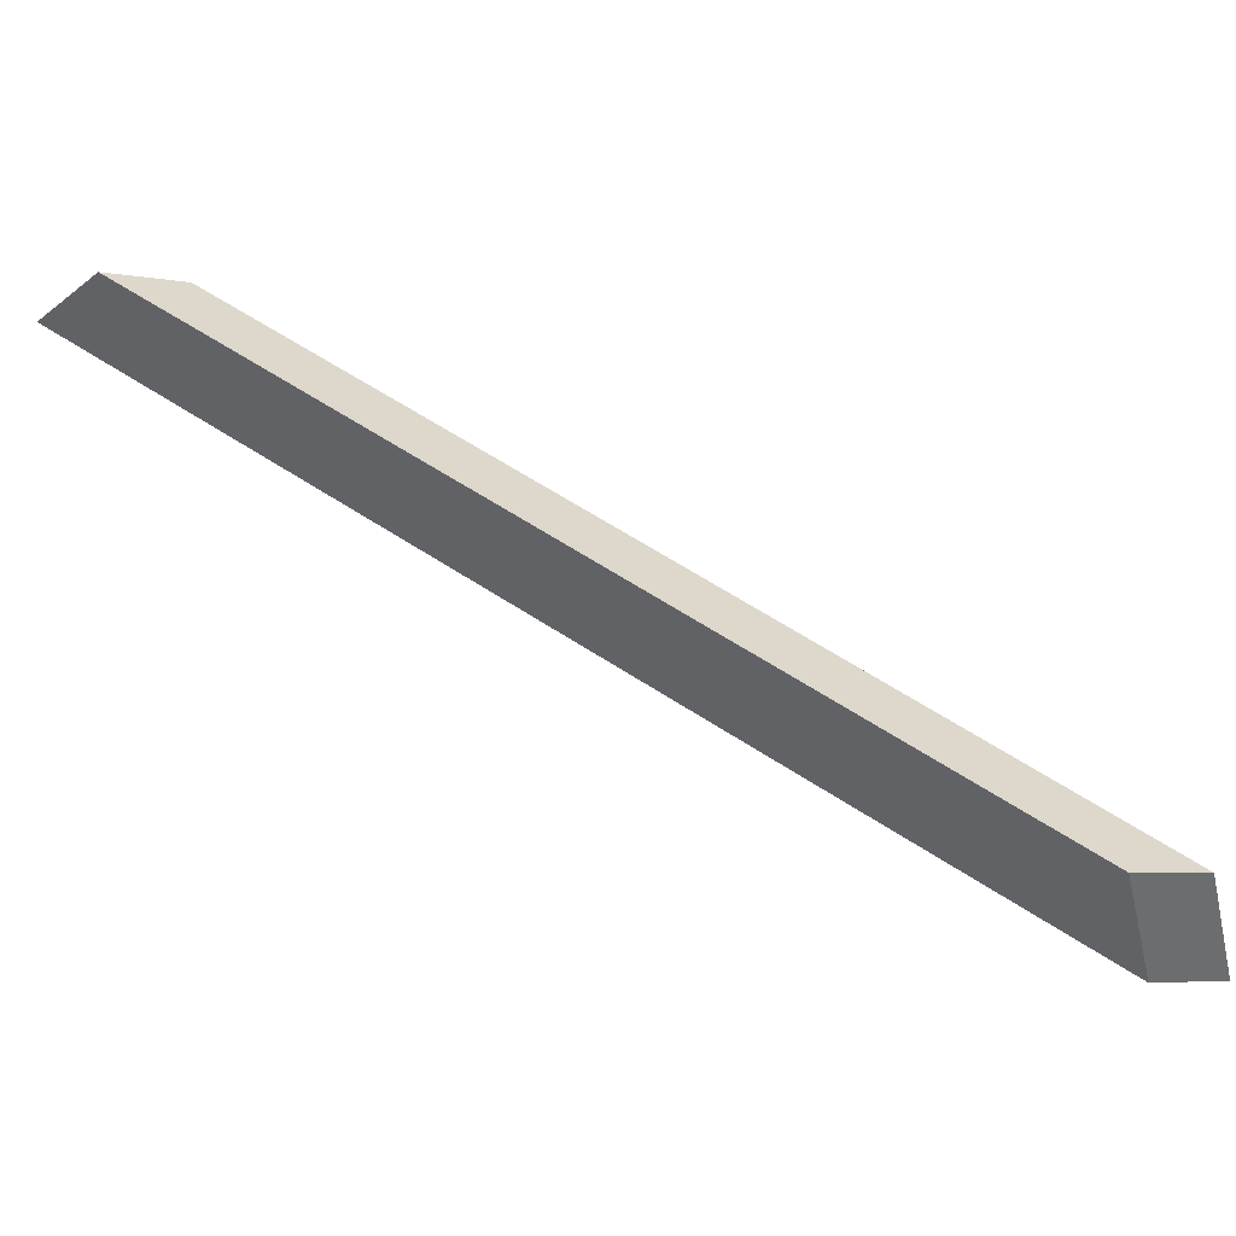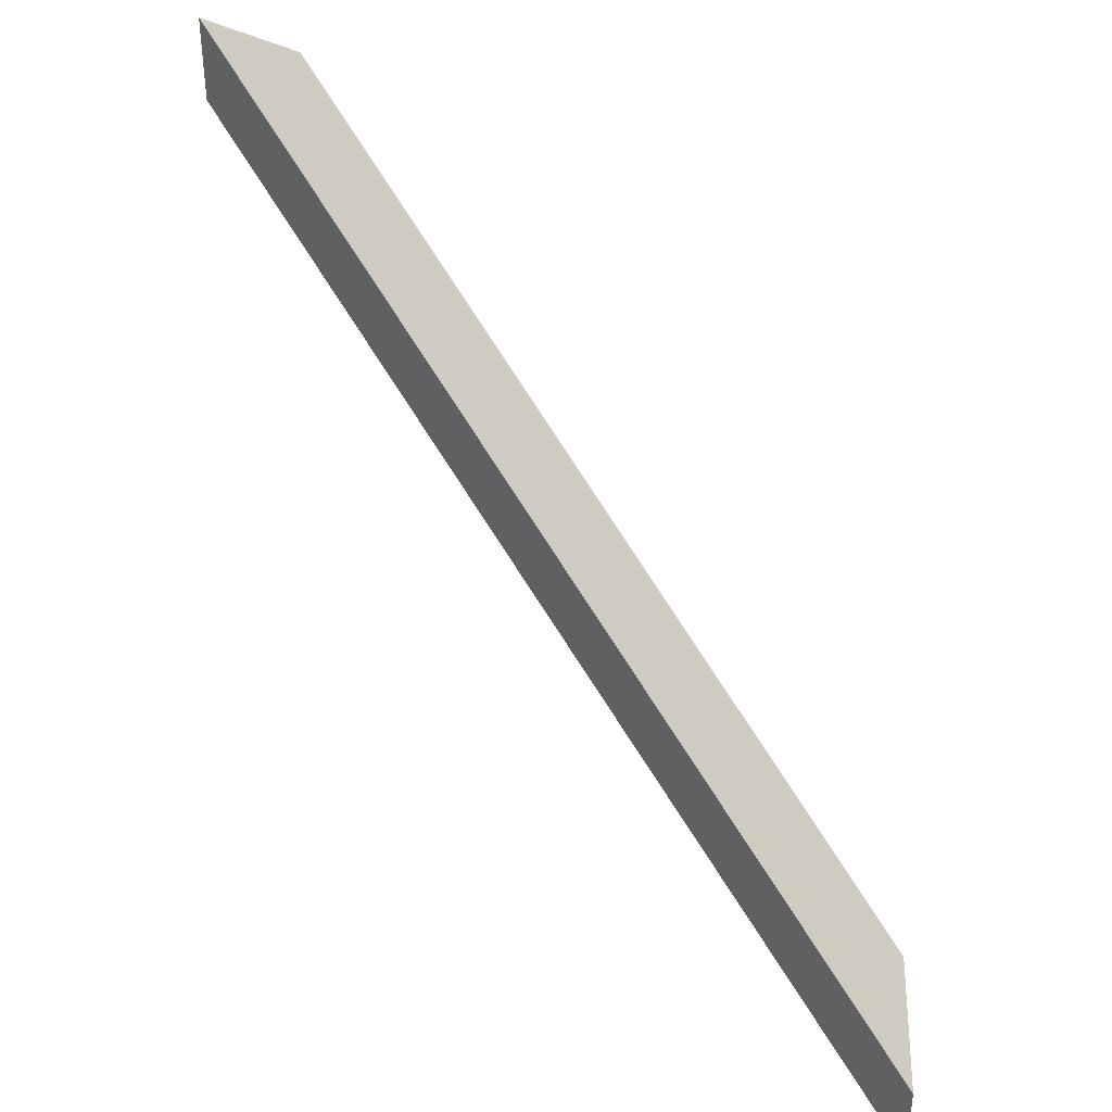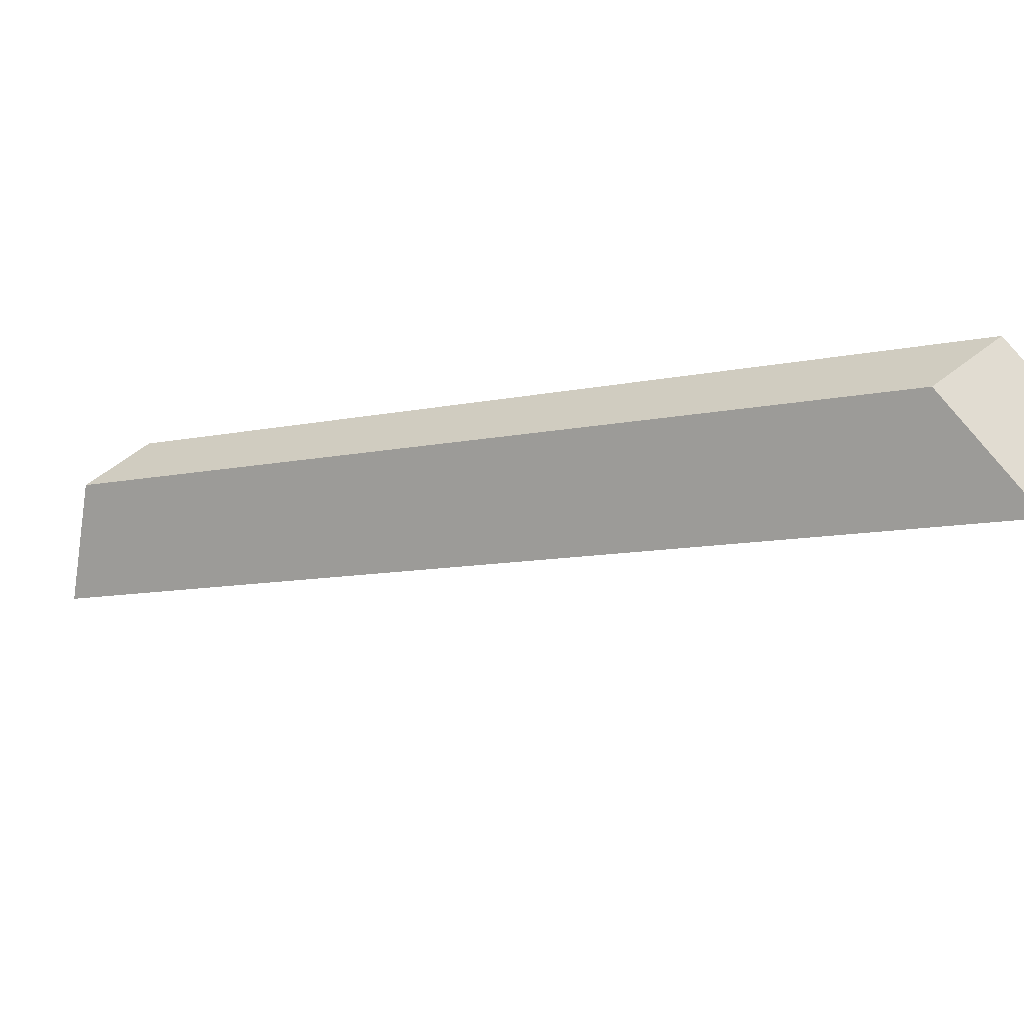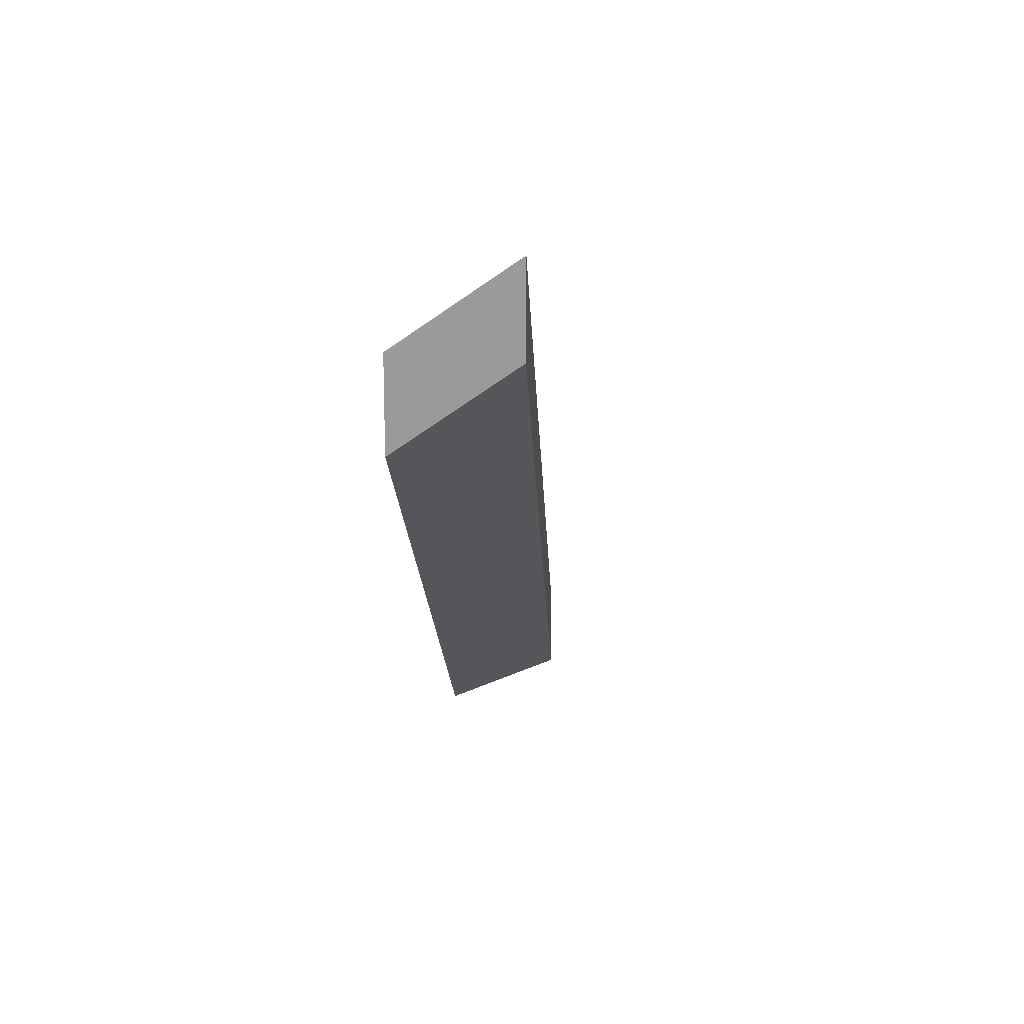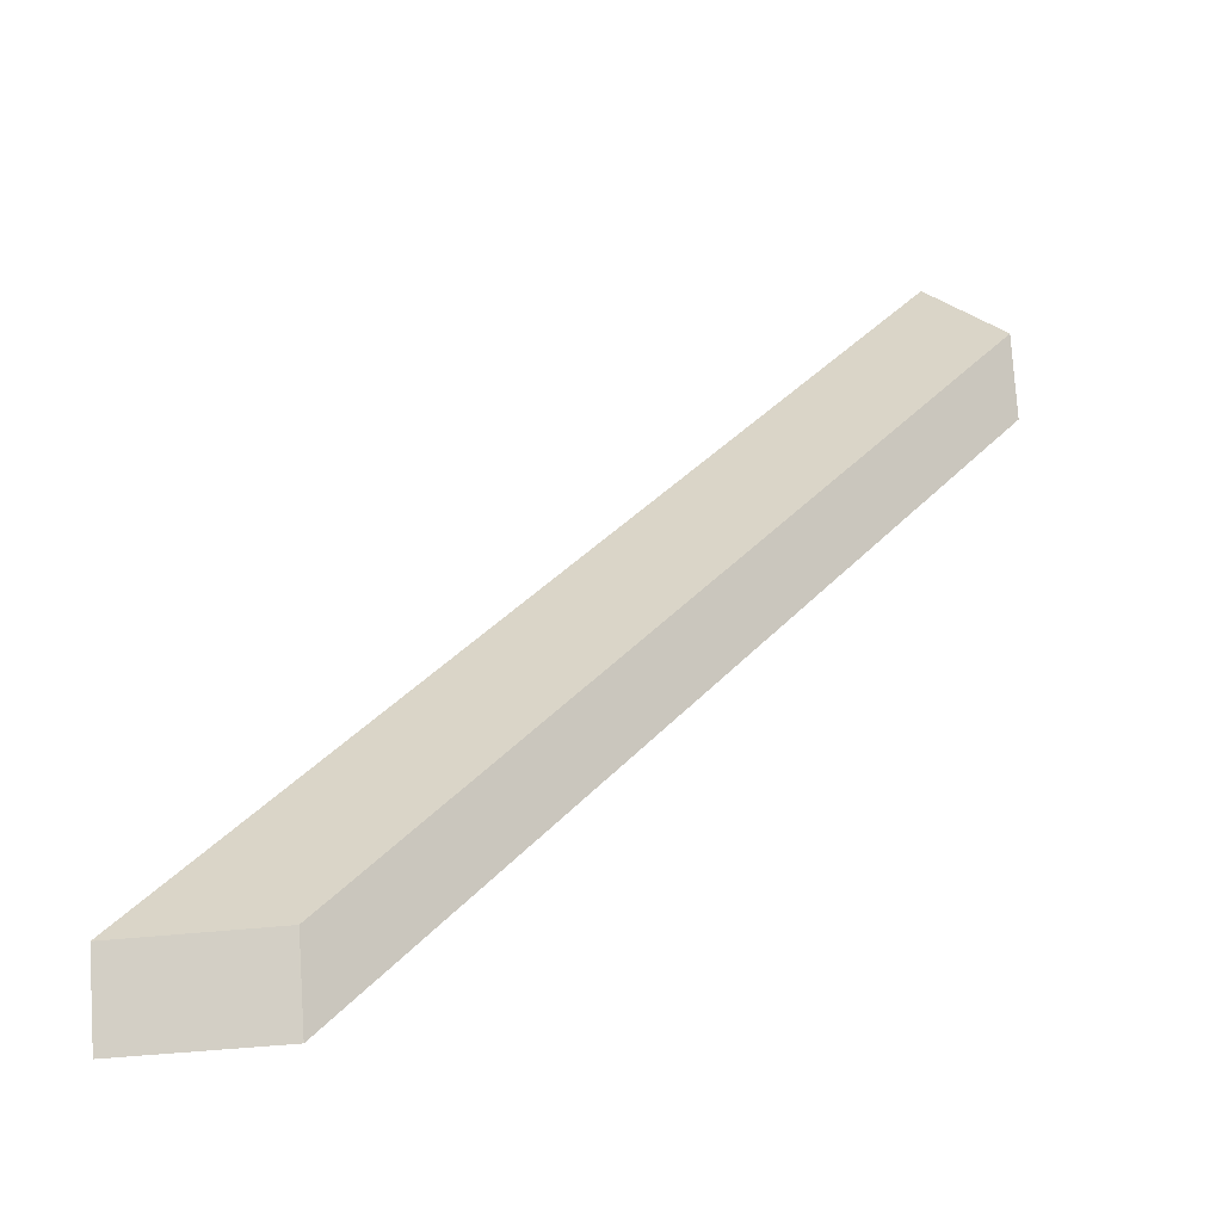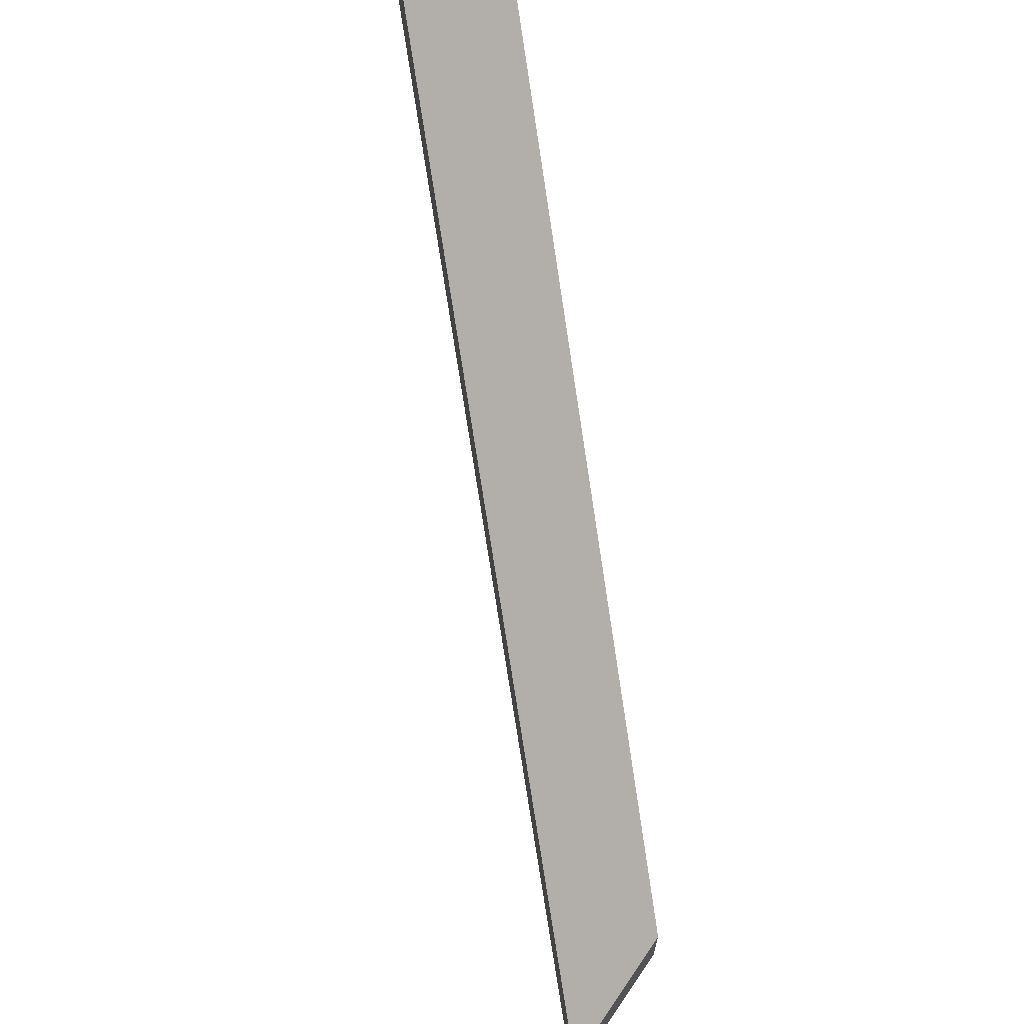
<metadata>
{"format":"obj","ext":"obj","renderer":"f3d","projection":"perspective","resolution":1024,"background":"white","views":[{"elev":-5.1,"azim":59.2,"up":"+Z"},{"elev":40.3,"azim":-93.9,"up":"+Y"},{"elev":64.7,"azim":-127.8,"up":"+Z"},{"elev":20.4,"azim":130.8,"up":"+Y"},{"elev":76.9,"azim":-3.7,"up":"+Z"},{"elev":67.7,"azim":-62.2,"up":"+Y"}]}
</metadata>
<code>
v -5.818 0.1705 -4.371
v -5.838 0.1525 -4.355
v -5.842 0.1525 -4.355
v -5.82 0.1729 -4.373
v -5.842 0.1551 -4.355
v -5.842 0.1525 -4.355
v -5.838 0.1525 -4.355
v -5.838 0.1551 -4.355
v -5.82 0.1755 -4.373
v -5.82 0.1729 -4.373
v -5.842 0.1525 -4.355
v -5.842 0.1551 -4.355
v -5.838 0.1551 -4.355
v -5.838 0.1525 -4.355
v -5.818 0.1705 -4.371
v -5.818 0.1731 -4.371
v -5.818 0.1731 -4.371
v -5.818 0.1705 -4.371
v -5.82 0.1729 -4.373
v -5.82 0.1755 -4.373
v -5.82 0.1755 -4.373
v -5.842 0.1551 -4.355
v -5.838 0.1551 -4.355
v -5.818 0.1731 -4.371
f 1 2 3
f 1 3 4
f 5 6 7
f 5 7 8
f 9 10 11
f 9 11 12
f 13 14 15
f 13 15 16
f 17 18 19
f 17 19 20
f 21 22 23
f 21 23 24

</code>
